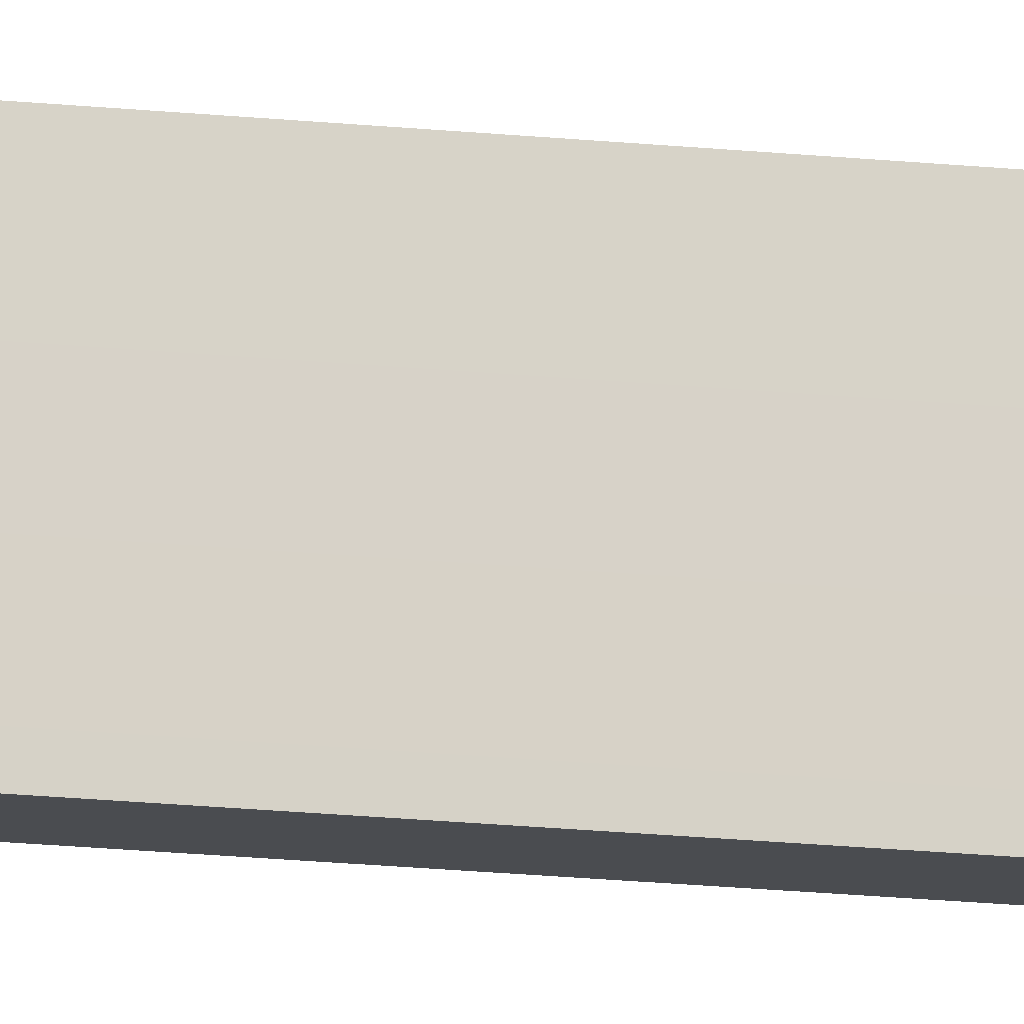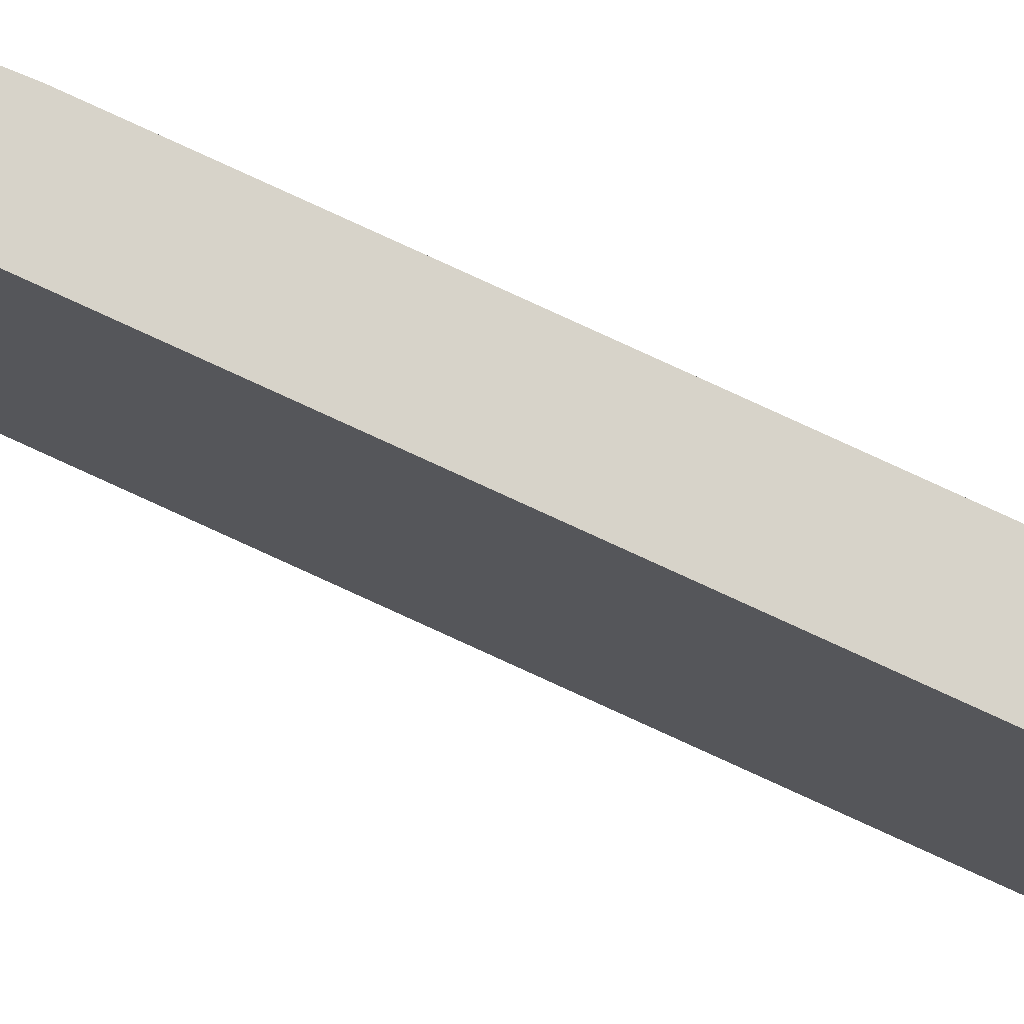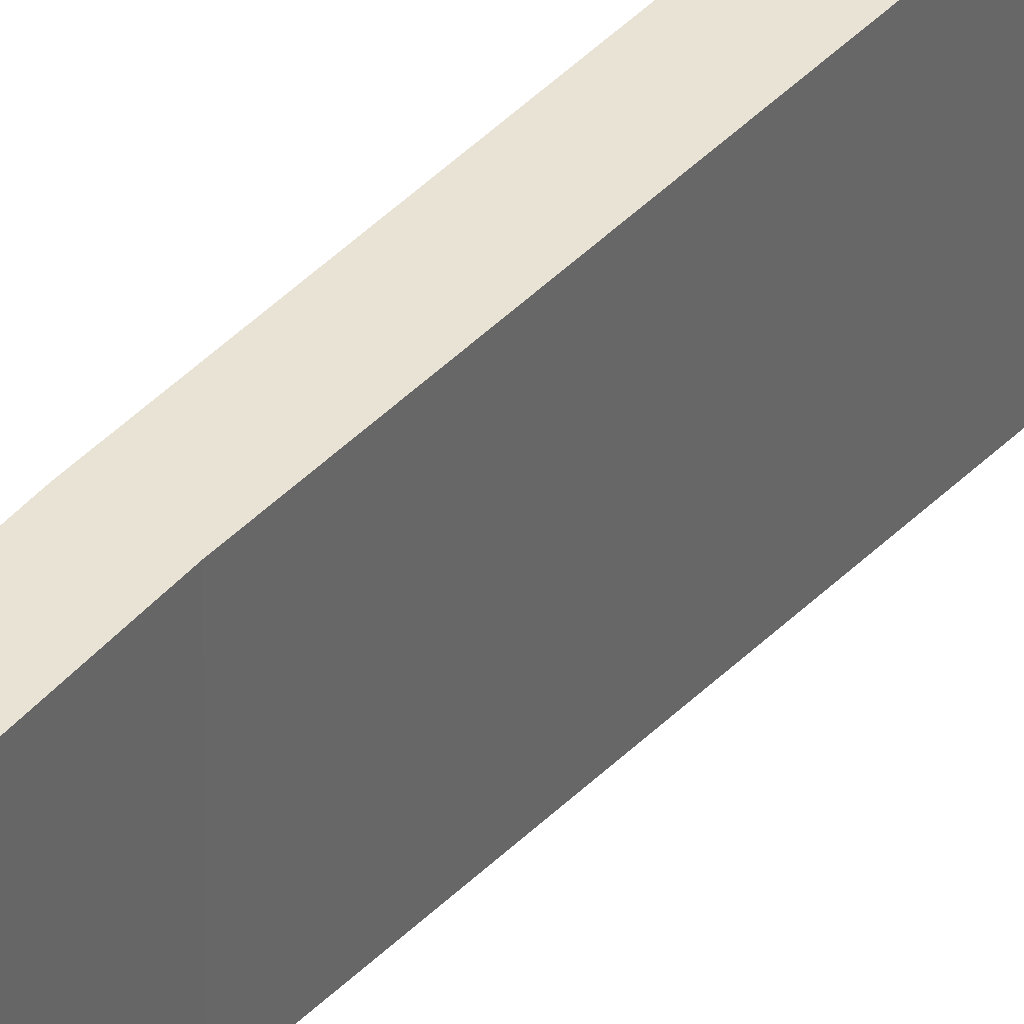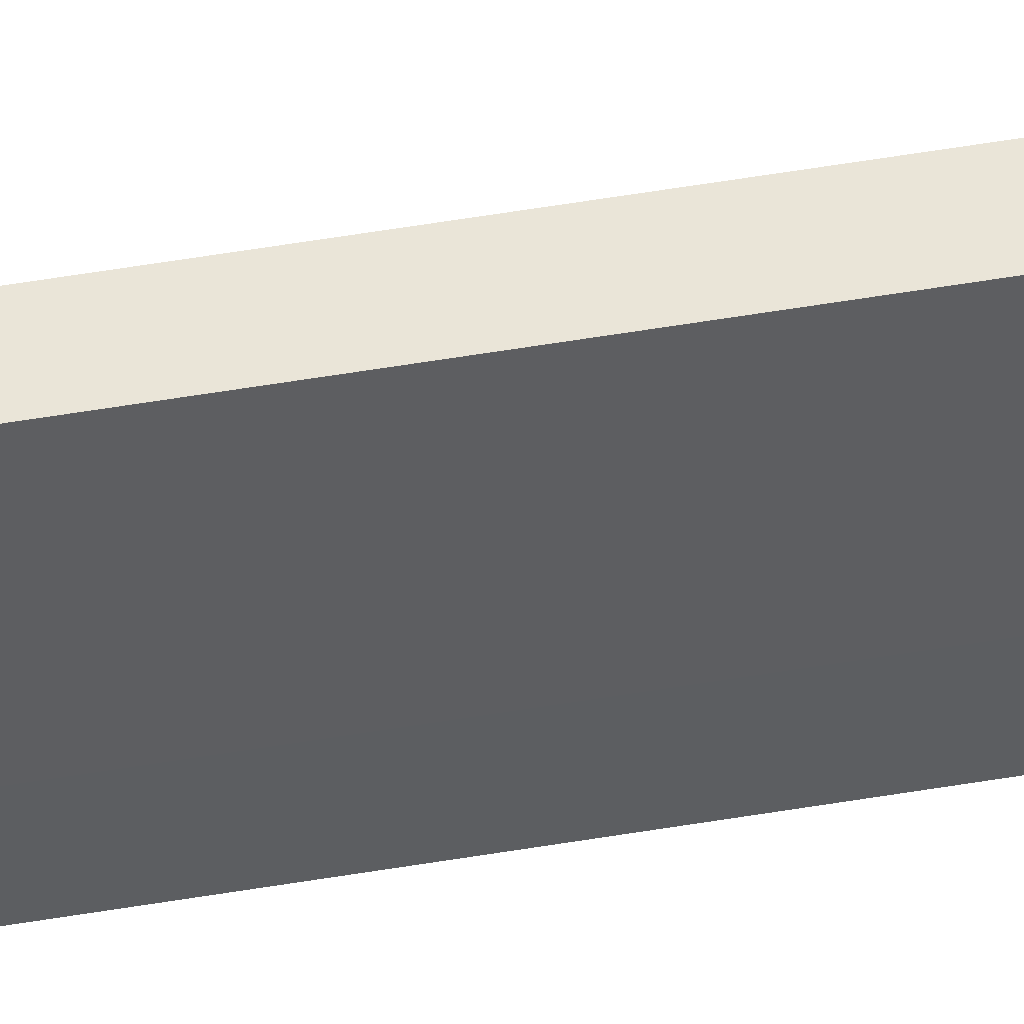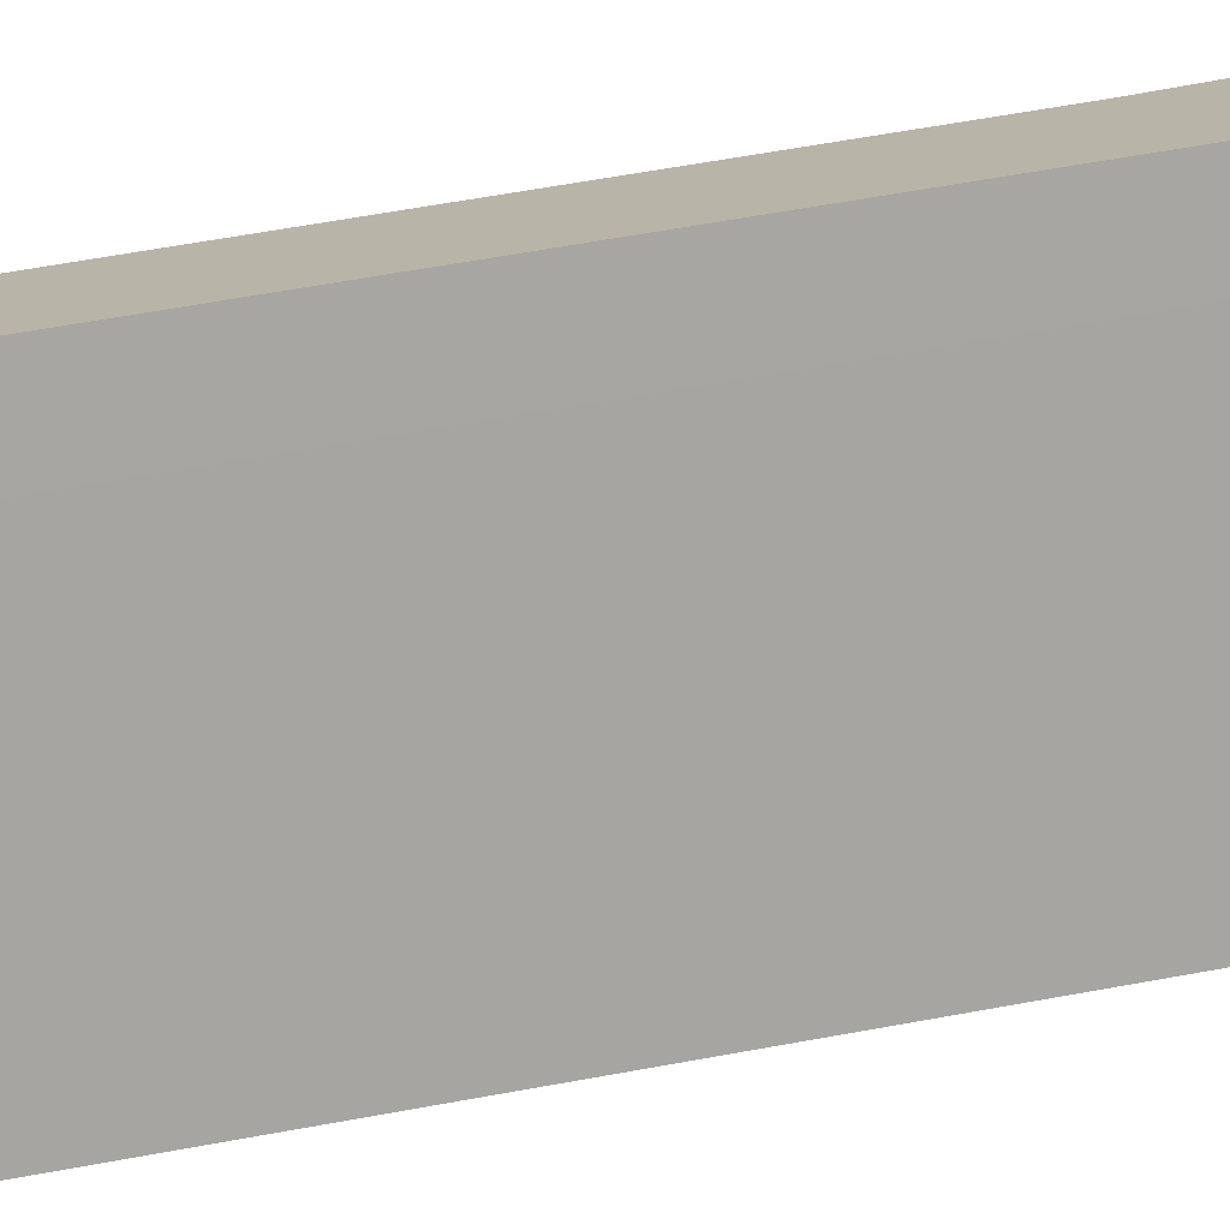
<metadata>
{"format":"obj","ext":"obj","renderer":"f3d","projection":"perspective","resolution":1024,"background":"white","views":[{"elev":-14.8,"azim":-105.9,"up":"+Z"},{"elev":76.4,"azim":113.2,"up":"+Z"},{"elev":41.2,"azim":37.5,"up":"+Z"},{"elev":45.2,"azim":-103.3,"up":"+Z"},{"elev":13.2,"azim":-127.6,"up":"+Z"}]}
</metadata>
<code>
g pb_Mesh161306
v 0.042 -7.5 0.1575
v -0.042 -7.5 0.1575
v 0.06099 -6.5 0.1575
v -0.02301 -6.5 0.1575
v -0.0421 -7.5 0.1369
v -0.0421 -7.5 -0.1369
v -0.02311 -6.5 0.1369
v -0.02311 -6.5 -0.1369
v -0.042 -7.5 -0.1575
v 0.042 -7.5 -0.1575
v -0.02301 -6.5 -0.1575
v 0.06099 -6.5 -0.1575
v 0.042 -7.5 -0.1575
v 0.042 -7.5 0.1575
v 0.06099 -6.5 -0.1575
v 0.06099 -6.5 0.1575
v 0.042 -1.192e-07 0.1575
v -0.042 -1.192e-07 0.1575
v 0.042 -1.192e-07 -0.1575
v -0.042 -1.192e-07 -0.1575
v 0.042 -7.5 -0.1575
v -0.042 -7.5 -0.1575
v 0.042 -7.5 0.1575
v -0.042 -7.5 0.1575
v 0.06099 -5.5 0.1575
v -0.02301 -5.5 0.1575
v 0.06099 -6.5 -0.1575
v 0.06099 -6.5 0.1575
v 0.06099 -5.5 -0.1575
v 0.06099 -5.5 0.1575
v -0.02311 -6.5 0.1369
v -0.02311 -6.5 -0.1369
v -0.02311 -5.5 0.1369
v -0.02311 -5.5 -0.1369
v -0.02301 -5.5 -0.1575
v 0.06099 -5.5 -0.1575
v 0.042 -4 0.1575
v -0.042 -4 0.1575
v 0.042 -4 -0.1575
v 0.042 -4 0.1575
v -0.0421 -4 0.1369
v -0.0421 -4 -0.1369
v -0.042 -4 -0.1575
v 0.042 -4 -0.1575
v 0.08239 -2.614 0.1575
v -0.001606 -2.614 0.1575
v 0.042 -4 -0.1575
v 0.042 -4 0.1575
v 0.08239 -2.614 -0.1575
v 0.08239 -2.614 0.1575
v -0.0421 -4 0.1369
v -0.0421 -4 -0.1369
v -0.001706 -2.614 0.1369
v -0.001706 -2.614 -0.1369
v -0.001606 -2.614 -0.1575
v 0.08239 -2.614 -0.1575
v 0.08239 -1 0.1575
v -0.001606 -1 0.1575
v 0.08239 -2.614 -0.1575
v 0.08239 -2.614 0.1575
v 0.08239 -1 -0.1575
v 0.08239 -1 0.1575
v -0.001706 -2.614 0.1369
v -0.001706 -2.614 -0.1369
v -0.001706 -1 0.1369
v -0.001706 -1 -0.1369
v -0.001606 -1 -0.1575
v 0.08239 -1 -0.1575
v 0.042 -1.192e-07 0.1575
v -0.042 -1.192e-07 0.1575
v 0.08239 -1 -0.1575
v 0.08239 -1 0.1575
v 0.042 -1.192e-07 -0.1575
v 0.042 -1.192e-07 0.1575
v -0.001706 -1 0.1369
v -0.001706 -1 -0.1369
v -0.0421 0 0.1369
v -0.0421 0 -0.1369
v -0.042 -1.192e-07 -0.1575
v 0.042 -1.192e-07 -0.1575
v -0.042 -7.5 0.1575
v -0.042 -7.5 -0.1575
v -0.0421 -7.5 0.1369
v -0.0421 -7.5 -0.1369
v -0.042 -4 0.1575
v -0.02301 -5.5 0.1575
v -0.02301 -5.5 -0.1575
v -0.042 -4 -0.1575
v -0.001606 -2.614 0.1575
v -0.042 -4 0.1575
v -0.001706 -2.614 0.1369
v -0.0421 -4 0.1369
v -0.042 -4 -0.1575
v -0.001606 -2.614 -0.1575
v -0.0421 -4 -0.1369
v -0.001706 -2.614 -0.1369
v -0.02301 -6.5 0.1575
v -0.02301 -6.5 -0.1575
v -0.02301 -6.5 0.1575
v -0.042 -7.5 0.1575
v -0.042 -7.5 -0.1575
v -0.02301 -6.5 -0.1575
v -0.001606 -1 0.1575
v -0.001606 -2.614 0.1575
v -0.001606 -2.614 -0.1575
v -0.001606 -1 -0.1575
v -0.042 -1.192e-07 0.1575
v -0.001606 -1 0.1575
v -0.0421 0 0.1369
v -0.001706 -1 0.1369
v -0.001606 -1 -0.1575
v -0.042 -1.192e-07 -0.1575
v -0.001706 -1 -0.1369
v -0.0421 0 -0.1369
v -0.042 -1.192e-07 -0.1575
v -0.042 -1.192e-07 0.1575
v -0.0421 0 -0.1369
v -0.0421 0 0.1369
g pb_Mesh161306_0
f 3 2 1
f 3 4 2
f 7 6 5
f 7 8 6
f 11 10 9
f 11 12 10
f 15 14 13
f 15 16 14
f 19 18 17
f 19 20 18
f 23 22 21
f 23 24 22
f 25 4 3
f 25 26 4
f 29 28 27
f 29 30 28
f 33 32 31
f 33 34 32
f 35 12 11
f 35 36 12
f 37 26 25
f 37 38 26
f 39 30 29
f 39 40 30
f 41 34 33
f 41 42 34
f 43 36 35
f 43 44 36
f 45 38 37
f 45 46 38
f 49 48 47
f 49 50 48
f 53 52 51
f 53 54 52
f 55 44 43
f 55 56 44
f 57 46 45
f 57 58 46
f 61 60 59
f 61 62 60
f 65 64 63
f 65 66 64
f 67 56 55
f 67 68 56
f 69 58 57
f 69 70 58
f 73 72 71
f 73 74 72
f 77 76 75
f 77 78 76
f 79 68 67
f 79 80 68
f 83 82 81
f 83 84 82
f 41 86 85
f 41 33 86
f 34 88 87
f 34 42 88
f 91 90 89
f 91 92 90
f 95 94 93
f 95 96 94
f 33 97 86
f 33 31 97
f 32 87 98
f 32 34 87
f 7 100 99
f 7 5 100
f 6 102 101
f 6 8 102
f 65 104 103
f 65 63 104
f 64 106 105
f 64 66 106
f 109 108 107
f 109 110 108
f 113 112 111
f 113 114 112
f 117 116 115
f 117 118 116

</code>
